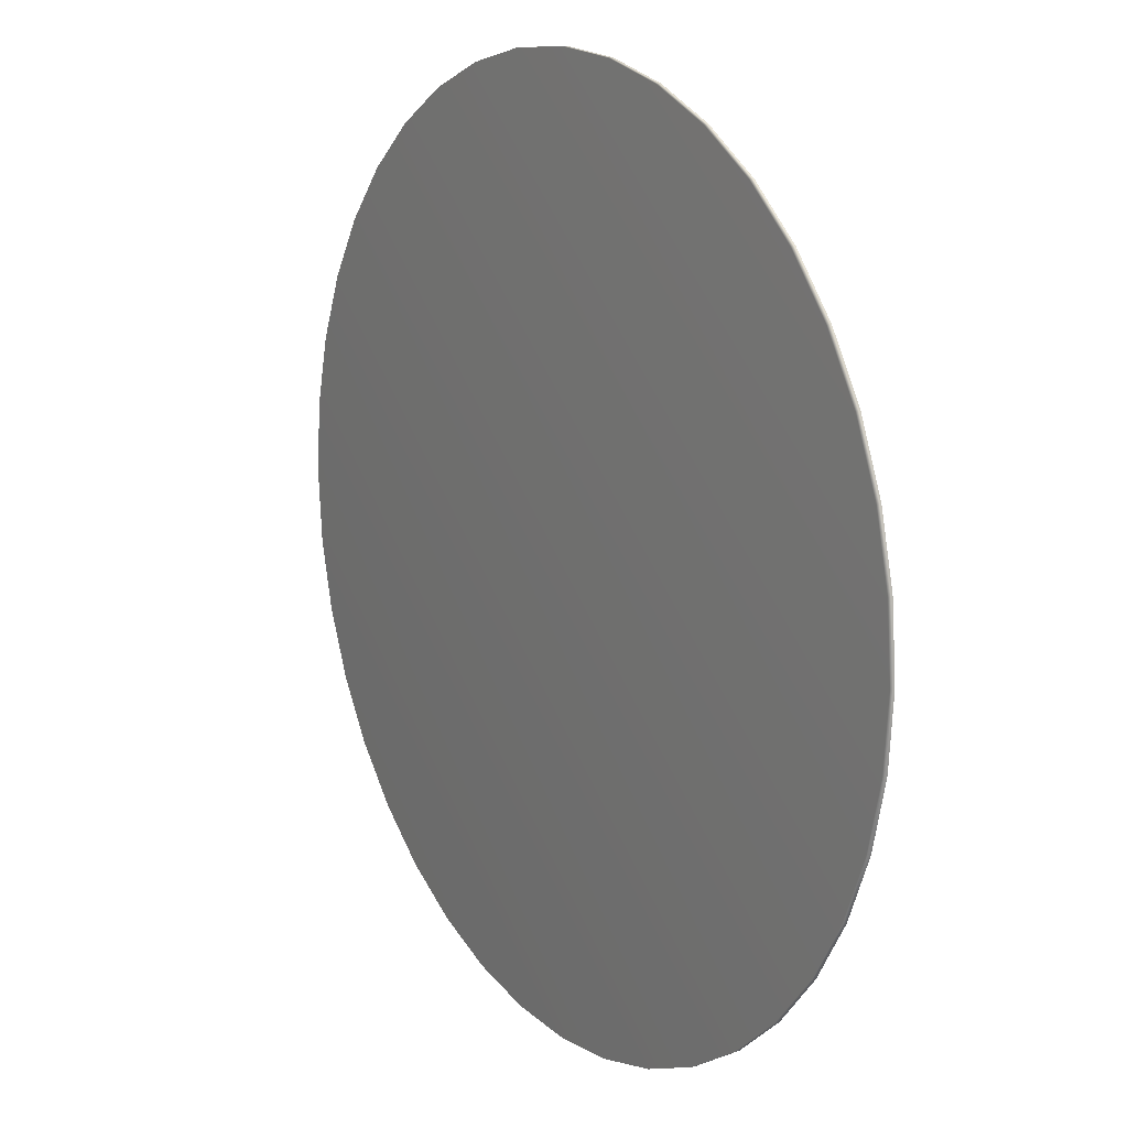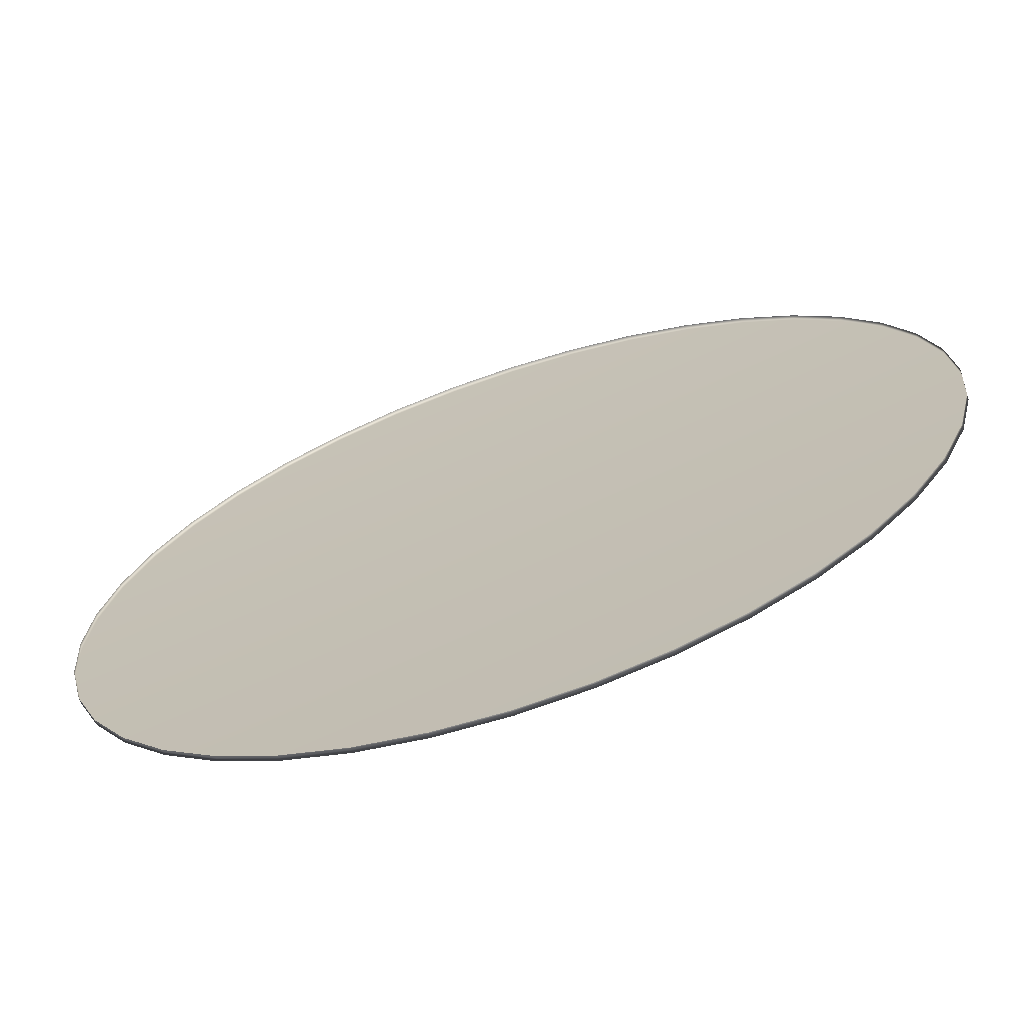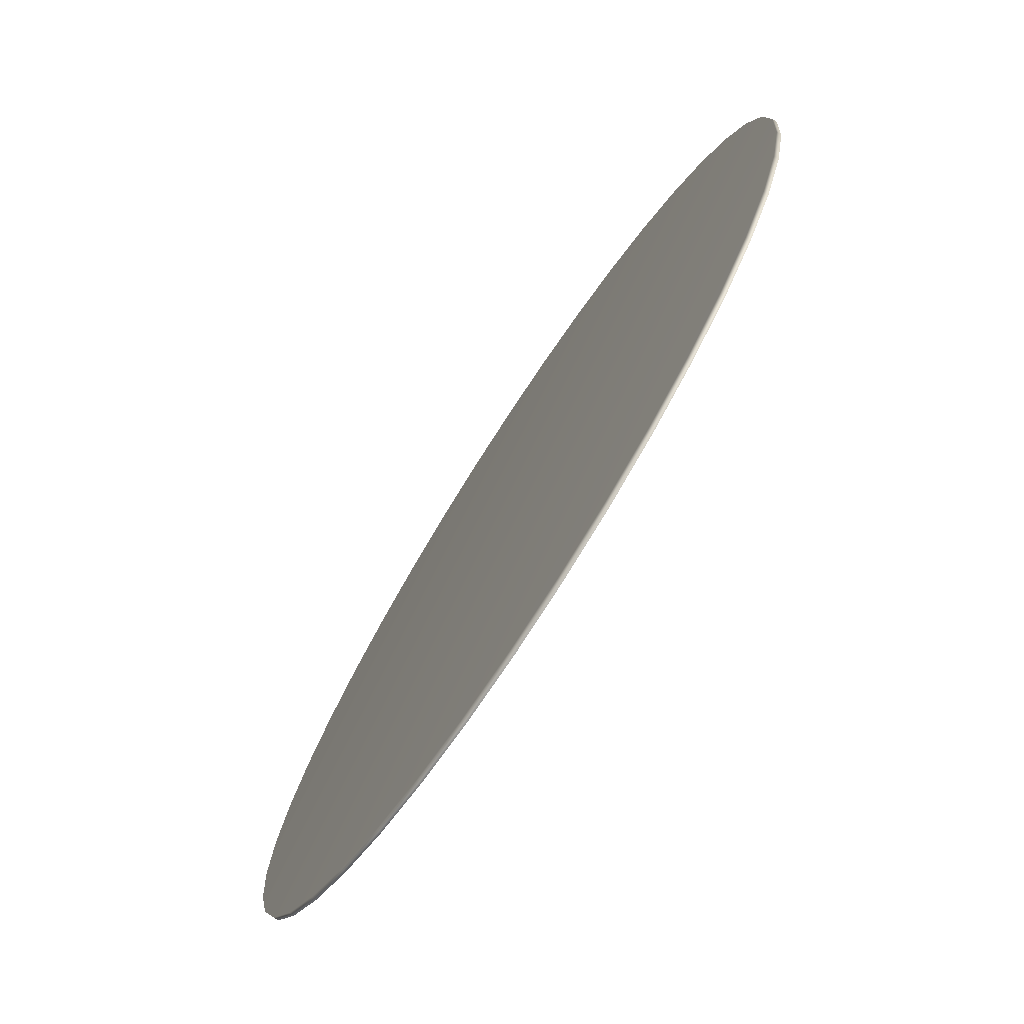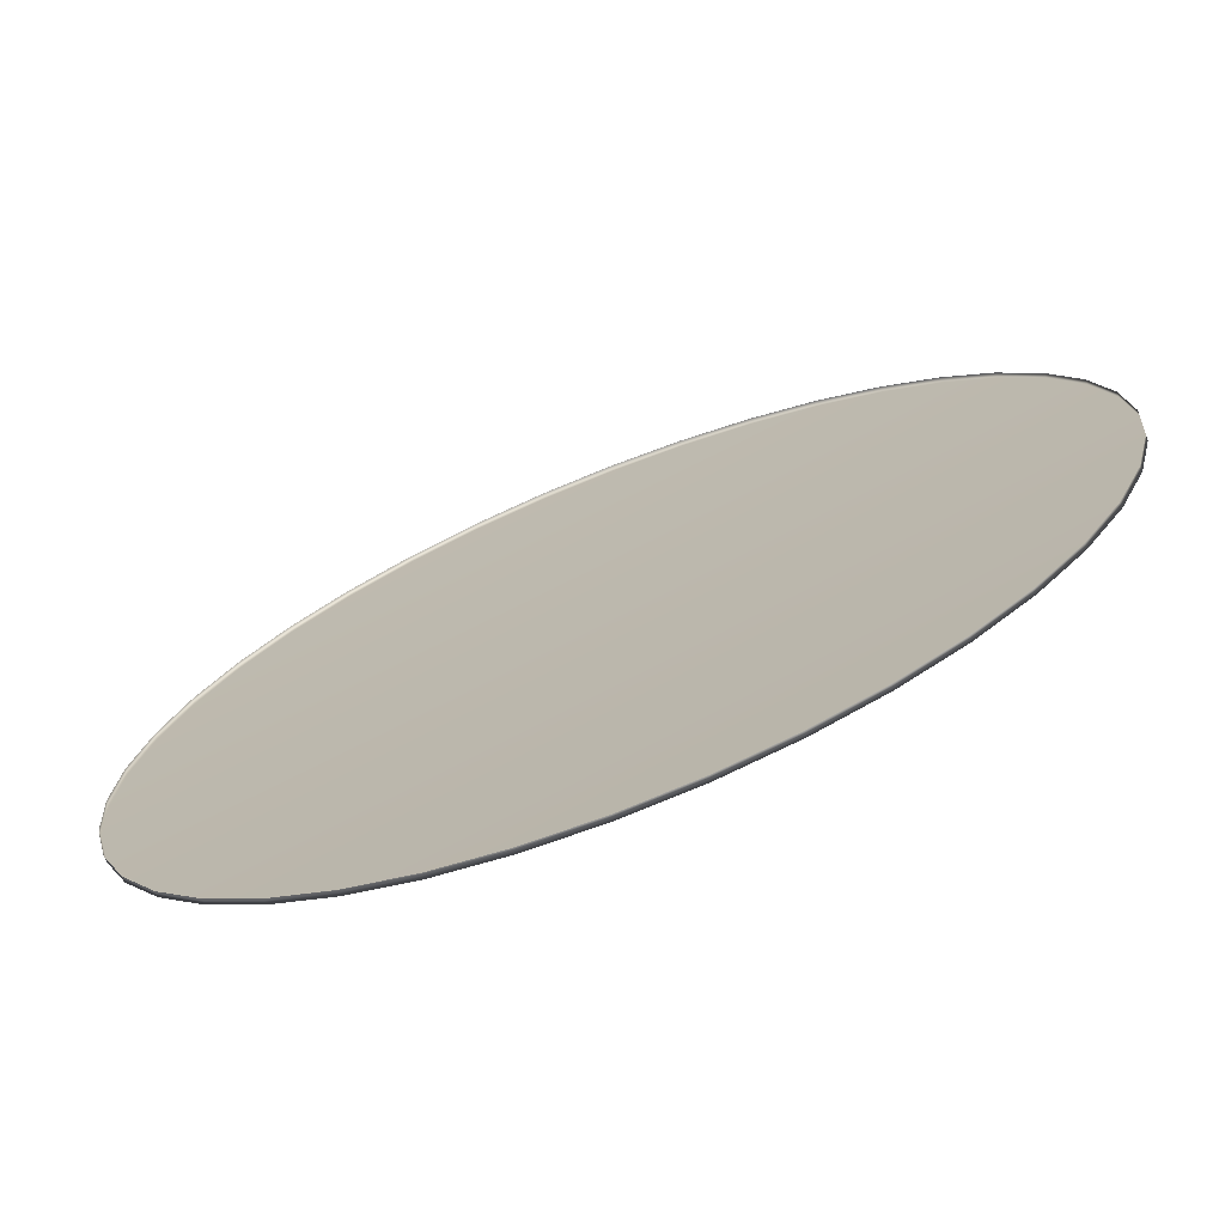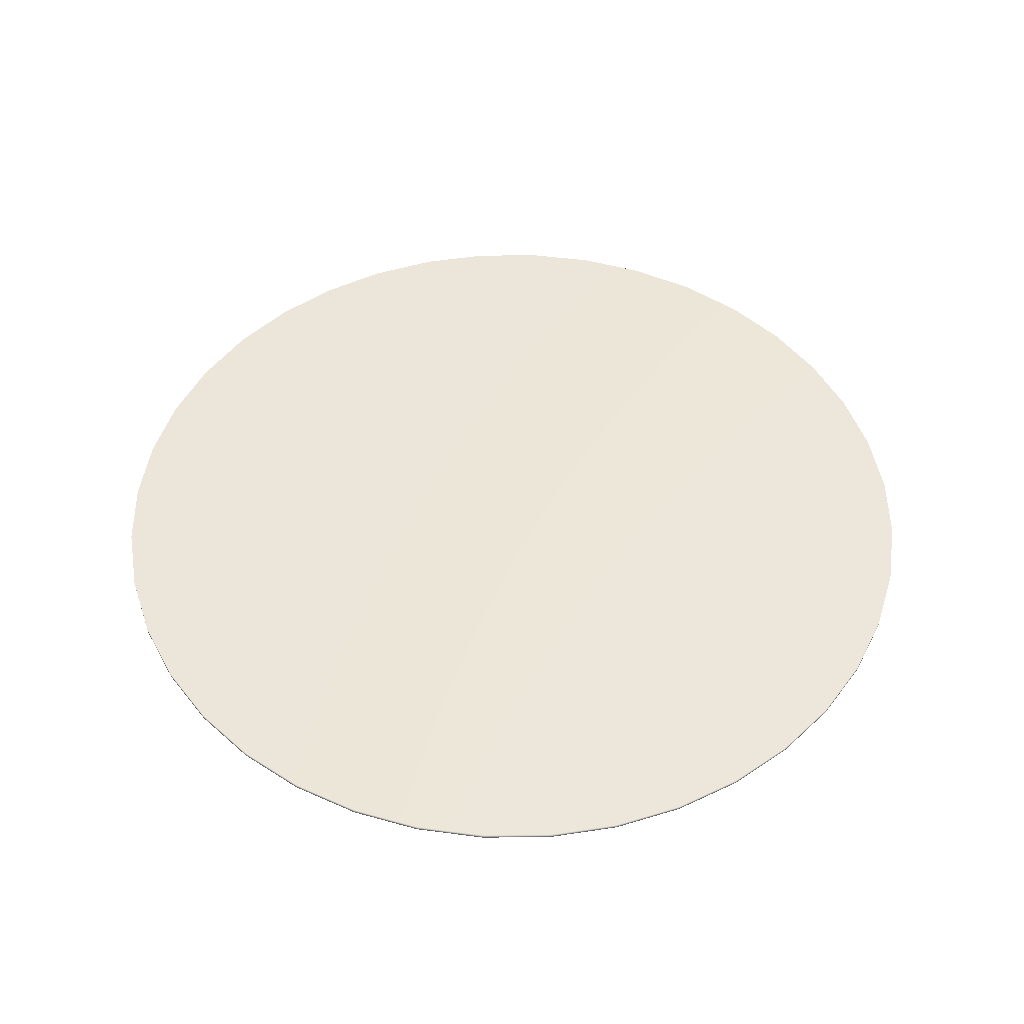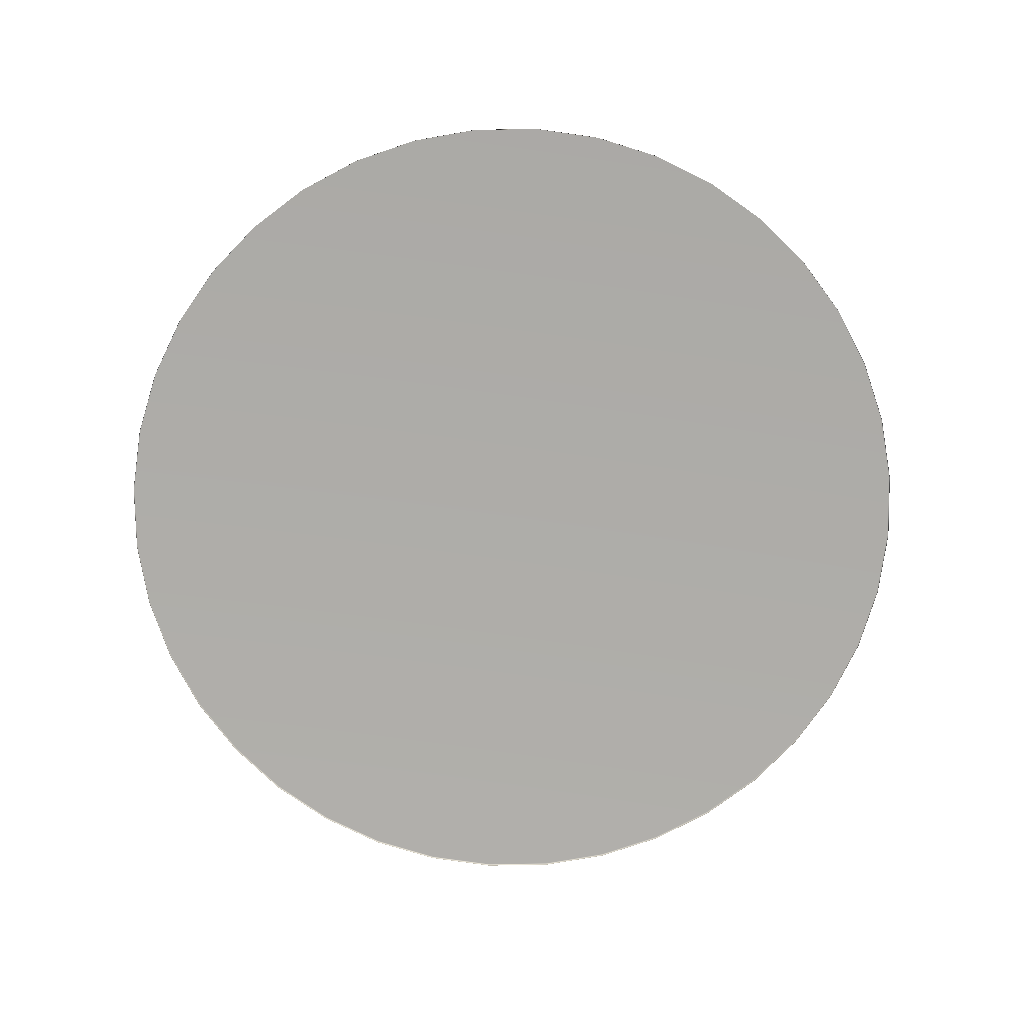
<metadata>
{"format":"obj","ext":"obj","renderer":"f3d","projection":"perspective","resolution":1024,"background":"white","views":[{"elev":14.5,"azim":-123.2,"up":"+Z"},{"elev":-68.9,"azim":18.5,"up":"+Z"},{"elev":-75.5,"azim":-123.0,"up":"+Z"},{"elev":-72.2,"azim":21.7,"up":"+Z"},{"elev":49.3,"azim":-140.2,"up":"+Y"},{"elev":-77.0,"azim":-66.6,"up":"+Y"}]}
</metadata>
<code>
v 190.2 0 -30.12
v 183.1 0 -59.5
v 171.6 0 -87.42
v 155.8 0 -113.2
v 136.2 0 -136.2
v 113.2 0 -155.8
v 87.42 0 -171.6
v 59.5 0 -183.1
v 30.12 0 -190.2
v 4.3e-05 0 -192.6
v -30.12 0 -190.2
v -59.5 0 -183.1
v -87.42 0 -171.6
v -113.2 0 -155.8
v -136.2 0 -136.2
v -155.8 0 -113.2
v -171.6 0 -87.42
v -183.1 0 -59.5
v -190.2 0 -30.12
v -192.6 0 -3.2e-05
v -190.2 0 30.12
v -183.1 0 59.5
v -171.6 0 87.42
v -155.8 0 113.2
v -136.2 0 136.2
v -113.2 0 155.8
v -87.42 0 171.6
v -59.5 0 183.1
v -30.12 0 190.2
v -2e-05 0 192.6
v 30.12 0 190.2
v 59.5 0 183.1
v 87.42 0 171.6
v 113.2 0 155.8
v 136.2 0 136.2
v 155.8 0 113.2
v 171.6 0 87.42
v 183.1 0 59.5
v 190.2 0 30.12
v 192.6 0 0
v 190.2 2.202 -30.12
v 183.1 2.202 -59.5
v 171.6 2.202 -87.42
v 155.8 2.202 -113.2
v 136.2 2.202 -136.2
v 113.2 2.202 -155.8
v 87.42 2.202 -171.6
v 59.5 2.202 -183.1
v 30.12 2.202 -190.2
v 4.3e-05 2.202 -192.6
v -30.12 2.202 -190.2
v -59.5 2.202 -183.1
v -87.42 2.202 -171.6
v -113.2 2.202 -155.8
v -136.2 2.202 -136.2
v -155.8 2.202 -113.2
v -171.6 2.202 -87.42
v -183.1 2.202 -59.5
v -190.2 2.202 -30.12
v -192.6 2.202 -3.2e-05
v -190.2 2.202 30.12
v -183.1 2.202 59.5
v -171.6 2.202 87.42
v -155.8 2.202 113.2
v -136.2 2.202 136.2
v -113.2 2.202 155.8
v -87.42 2.202 171.6
v -59.5 2.202 183.1
v -30.12 2.202 190.2
v -2e-05 2.202 192.6
v 30.12 2.202 190.2
v 59.5 2.202 183.1
v 87.42 2.202 171.6
v 113.2 2.202 155.8
v 136.2 2.202 136.2
v 155.8 2.202 113.2
v 171.6 2.202 87.42
v 183.1 2.202 59.5
v 190.2 2.202 30.12
v 192.6 2.202 0
v 0 2.202 0
f 1 2 42 41
f 2 3 43 42
f 3 4 44 43
f 4 5 45 44
f 5 6 46 45
f 6 7 47 46
f 7 8 48 47
f 8 9 49 48
f 9 10 50 49
f 10 11 51 50
f 11 12 52 51
f 12 13 53 52
f 13 14 54 53
f 14 15 55 54
f 15 16 56 55
f 16 17 57 56
f 17 18 58 57
f 18 19 59 58
f 19 20 60 59
f 20 21 61 60
f 21 22 62 61
f 22 23 63 62
f 23 24 64 63
f 24 25 65 64
f 25 26 66 65
f 26 27 67 66
f 27 28 68 67
f 28 29 69 68
f 29 30 70 69
f 30 31 71 70
f 31 32 72 71
f 32 33 73 72
f 33 34 74 73
f 34 35 75 74
f 35 36 76 75
f 36 37 77 76
f 37 38 78 77
f 38 39 79 78
f 39 40 80 79
f 40 1 41 80
f 41 42 81
f 42 43 81
f 43 44 81
f 44 45 81
f 45 46 81
f 46 47 81
f 47 48 81
f 48 49 81
f 49 50 81
f 50 51 81
f 51 52 81
f 52 53 81
f 53 54 81
f 54 55 81
f 55 56 81
f 56 57 81
f 57 58 81
f 58 59 81
f 59 60 81
f 60 61 81
f 61 62 81
f 62 63 81
f 63 64 81
f 64 65 81
f 65 66 81
f 66 67 81
f 67 68 81
f 68 69 81
f 69 70 81
f 70 71 81
f 71 72 81
f 72 73 81
f 73 74 81
f 74 75 81
f 75 76 81
f 76 77 81
f 77 78 81
f 78 79 81
f 79 80 81
f 80 41 81

</code>
